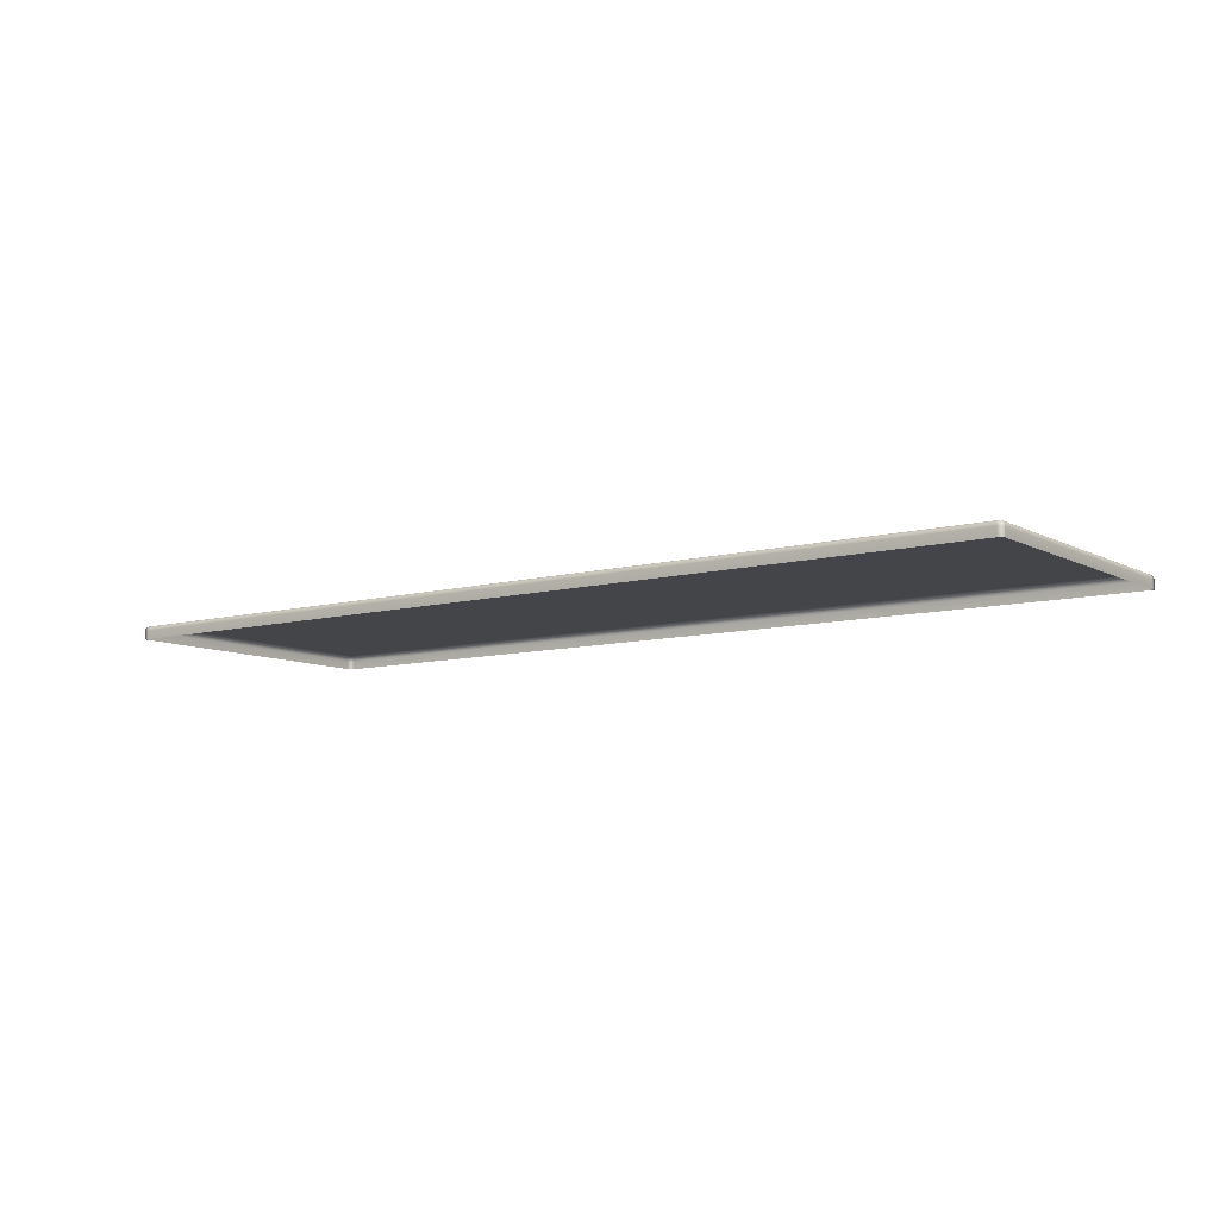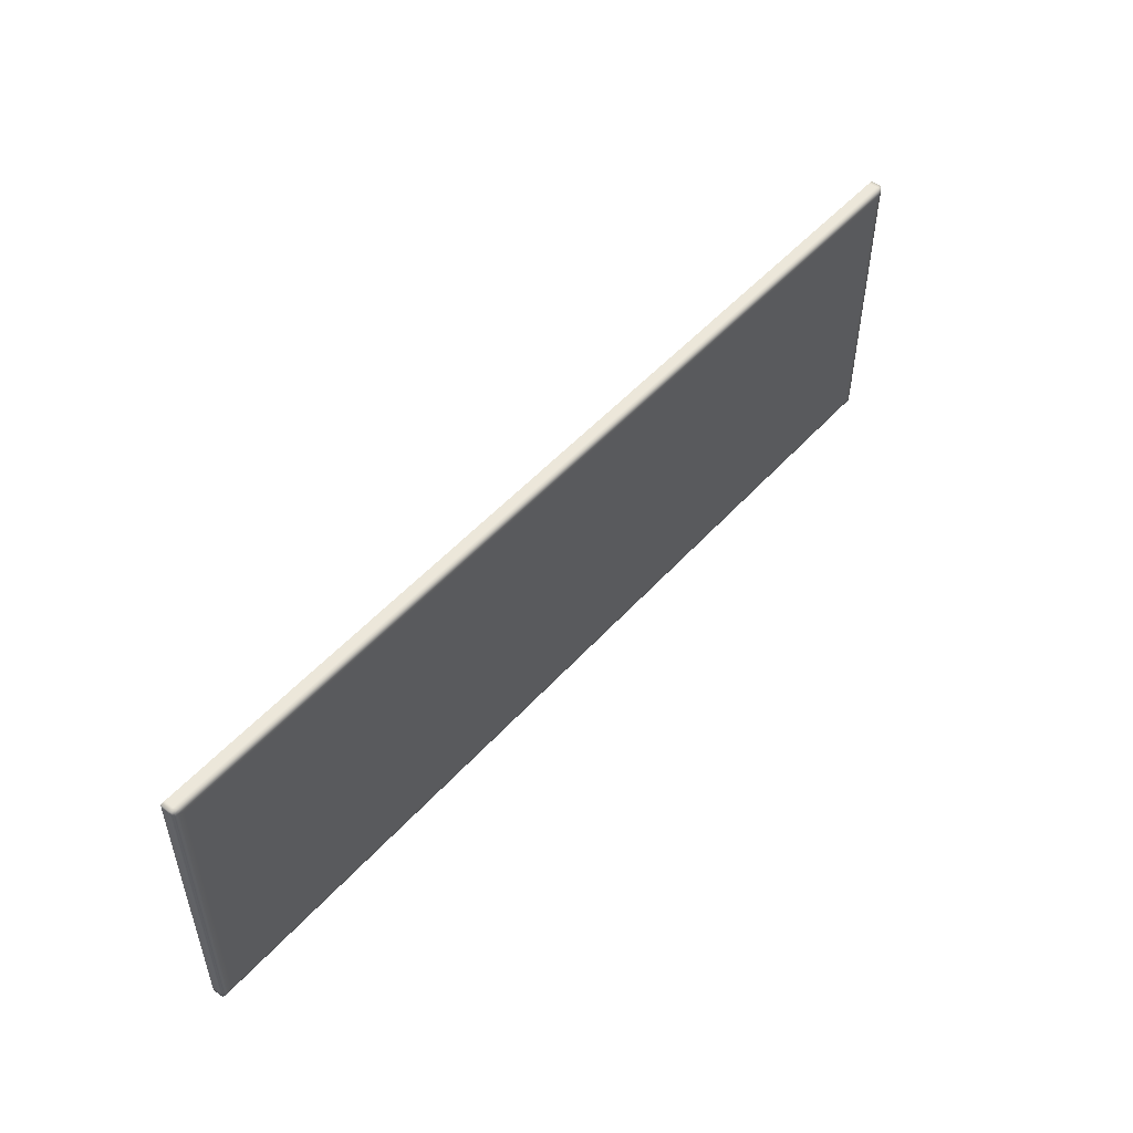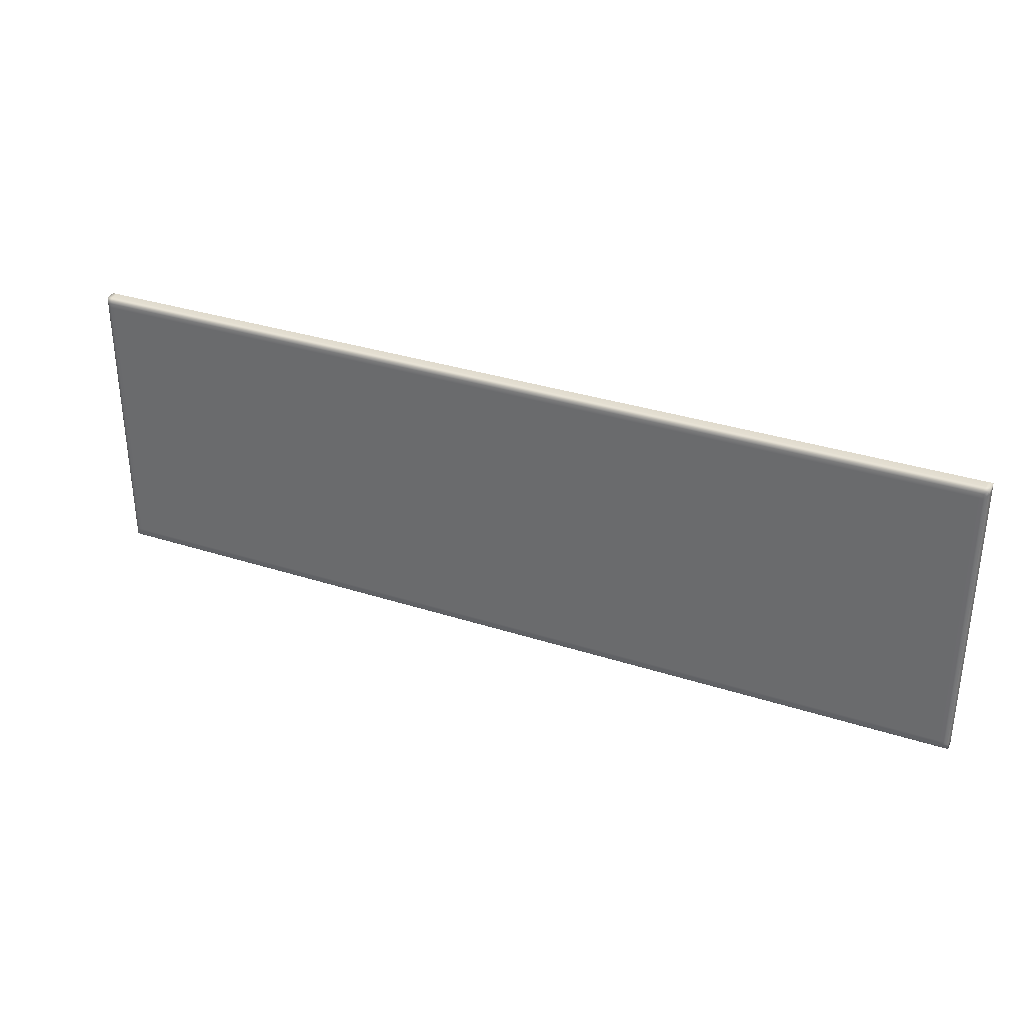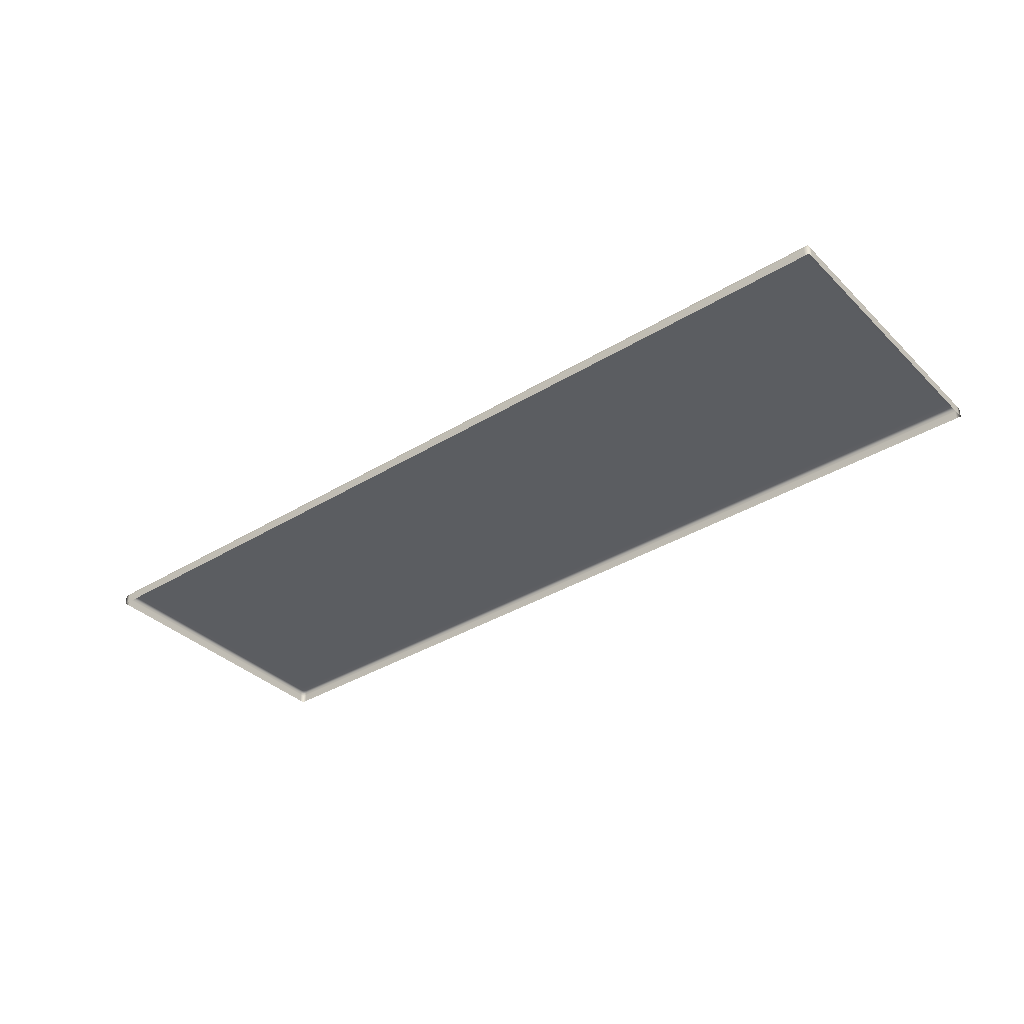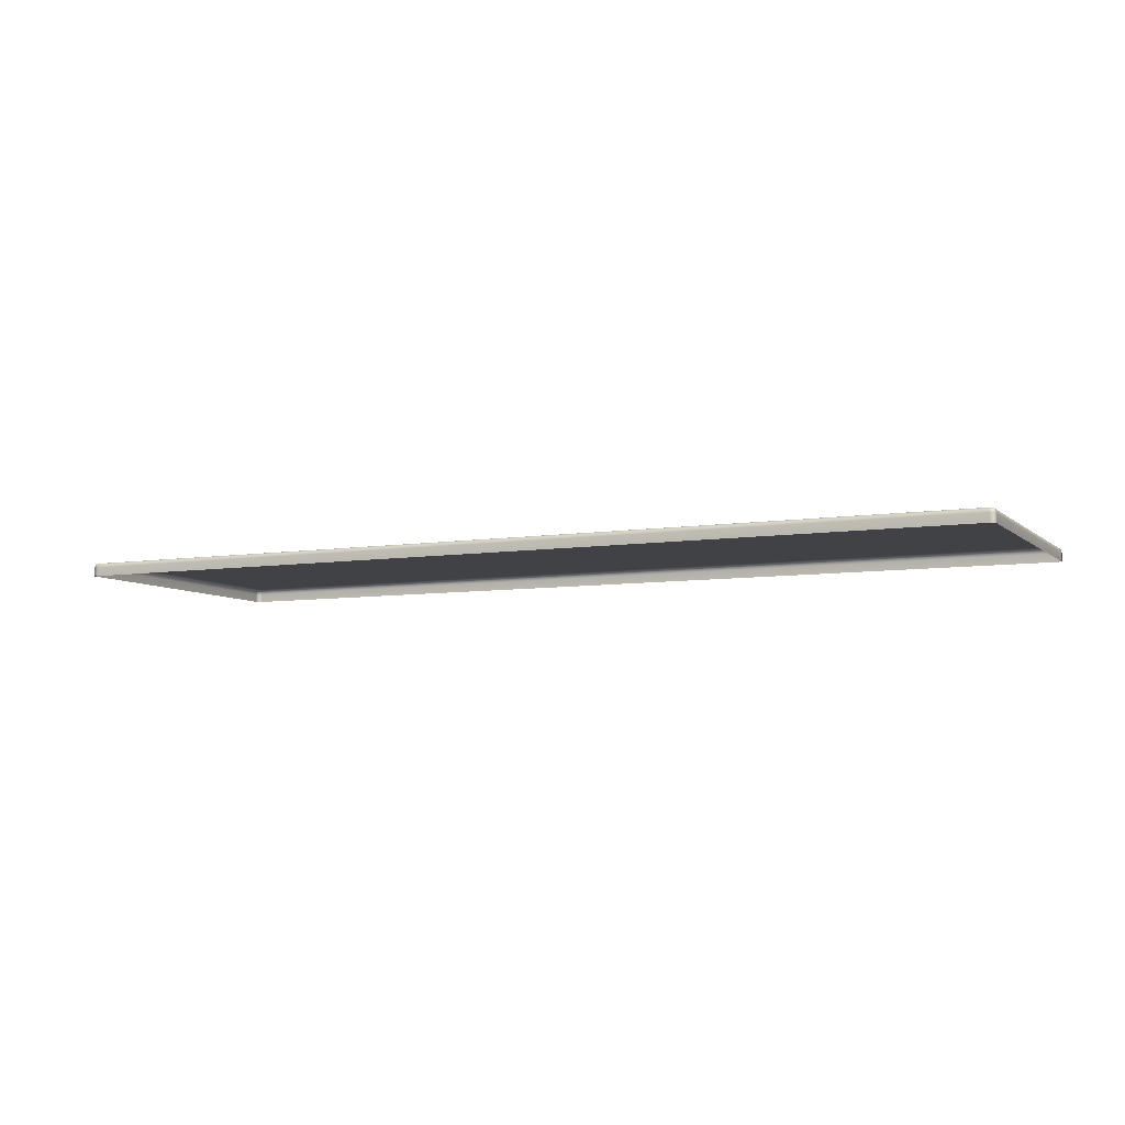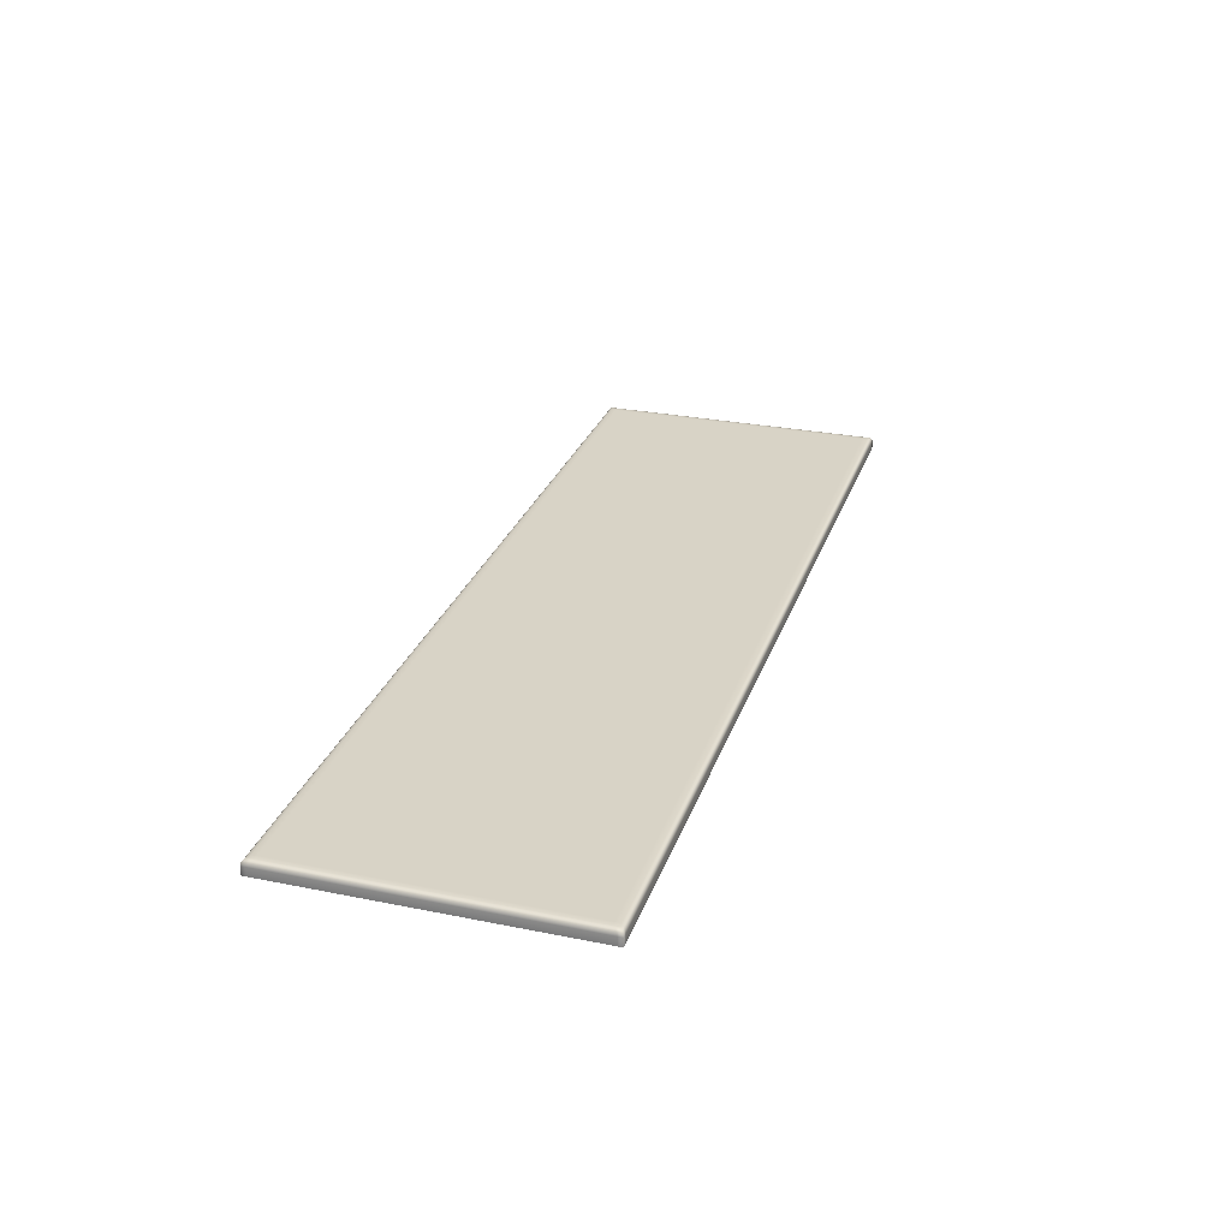
<metadata>
{"format":"obj","ext":"obj","renderer":"f3d","projection":"perspective","resolution":1024,"background":"white","views":[{"elev":-8.8,"azim":36.0,"up":"+Y"},{"elev":51.2,"azim":130.3,"up":"+Z"},{"elev":33.0,"azim":-156.0,"up":"+Z"},{"elev":-36.1,"azim":-141.3,"up":"+Y"},{"elev":-6.9,"azim":-154.9,"up":"+Y"},{"elev":28.0,"azim":-72.9,"up":"+Y"}]}
</metadata>
<code>
v -4.063e-07 9.295 175
v 3.409e-08 -0.7799 175
v -539.5 -0.78 175
v 539.5 -0.7799 175
v -539.5 9.296 175
v -539.5 9.296 175
v -539.5 -0.78 175
v -545 -0.78 175
v 539.5 9.296 175
v 545 -0.7799 175
v 539.5 -0.7799 175
v 539.5 9.296 175
v -5.508e-07 12.6 174.3
v -545 9.296 175
v -545 -0.78 169.2
v 545 9.296 175
v 545 -0.7799 169.2
v -545 9.296 169.2
v -545 -0.78 169.2
v -545 -0.7799 -169.2
v 545 9.296 169.2
v 545 -0.7799 -169.2
v 545 -0.7799 169.2
v 544.3 12.6 174.3
v 545 9.296 -169.2
v 545 -0.7799 -175
v 545 -0.7799 -169.2
v 545 9.296 -169.2
v 544.3 12.6 168.6
v 538.8 12.6 174.3
v 542.4 14.58 172.4
v 545 9.296 -175
v 539.5 -0.7799 -175
v 544.3 12.6 -168.6
v 539.5 9.296 -175
v 3.409e-08 -0.7799 -175
v 539.5 -0.7799 -175
v 544.3 12.6 -174.3
v -4.063e-07 9.295 -175
v 538.8 12.6 -174.3
v 542.4 14.58 -172.4
v 544.3 12.6 -168.6
v 542.4 14.58 166.7
v 542.4 14.58 -166.7
v 542.4 14.58 166.7
v 536.9 14.58 -172.4
v 539.1 15.24 169.1
v 539.1 15.24 -169.1
v 542.4 14.58 -166.7
v 539.1 15.24 163.5
v 539.1 15.24 -163.5
v 539.1 15.24 163.5
v 536.9 14.58 172.4
v 533.6 15.24 169.1
v 533.6 15.24 163.5
v -6.374e-07 14.58 172.4
v 533.6 15.24 -163.5
v -6.663e-07 15.24 163.5
v 533.6 15.24 -169.1
v -6.663e-07 15.24 -163.5
v -6.374e-07 14.58 -172.4
v -6.663e-07 15.24 -169.1
v -6.374e-07 14.58 -172.4
v -533.6 15.24 -169.1
v -5.508e-07 12.6 -174.3
v -536.9 14.58 -172.4
v -536.9 14.58 -172.4
v -6.374e-07 14.58 -172.4
v -538.8 12.6 -174.3
v -533.6 15.24 -163.5
v -539.1 15.24 -169.1
v -542.4 14.58 -172.4
v -539.5 9.296 -175
v -539.5 -0.7799 -175
v -544.3 12.6 -174.3
v -545 9.296 -175
v -539.5 9.296 -175
v -545 -0.7799 -175
v -539.5 -0.7799 -175
v -545 9.296 -169.2
v -545 -0.7799 -169.2
v -545 9.296 -169.2
v -544.3 12.6 -168.6
v -544.3 12.6 168.6
v -542.4 14.58 -166.7
v -542.4 14.58 166.7
v -544.3 12.6 -168.6
v -542.4 14.58 166.7
v -544.3 12.6 174.3
v -542.4 14.58 172.4
v -538.8 12.6 174.3
v -536.9 14.58 172.4
v -6.374e-07 14.58 172.4
v -539.1 15.24 169.1
v -539.1 15.24 163.5
v -542.4 14.58 -166.7
v -533.6 15.24 169.1
v -539.1 15.24 -163.5
v -539.1 15.24 163.5
v -539.1 15.24 -169.1
v -533.6 15.24 163.5
v -6.663e-07 15.24 169.1
f 3 2 1
f 1 2 4
f 1 5 3
f 4 9 1
f 5 1 13
f 13 1 9
f 5 91 89
f 13 91 5
f 9 30 13
f 56 13 30
f 91 13 56
f 24 30 9
f 30 24 31
f 31 53 30
f 30 53 56
f 56 53 54
f 56 102 97
f 54 102 56
f 53 31 47
f 47 54 53
f 31 24 29
f 29 43 31
f 47 31 43
f 43 50 47
f 54 47 50
f 43 29 42
f 50 43 49
f 21 29 24
f 29 21 25
f 25 34 29
f 17 21 16
f 21 23 22
f 24 16 21
f 22 25 21
f 12 16 24
f 10 16 12
f 16 10 17
f 12 11 10
f 38 34 25
f 28 32 38
f 38 32 35
f 35 40 38
f 34 38 41
f 41 38 40
f 28 27 26
f 26 32 28
f 32 26 33
f 33 35 32
f 35 37 36
f 36 39 35
f 40 35 39
f 73 39 36
f 36 74 73
f 39 65 40
f 69 65 39
f 39 73 69
f 75 69 73
f 76 73 74
f 65 69 66
f 72 66 69
f 69 75 72
f 65 63 46
f 46 40 65
f 66 63 65
f 66 72 71
f 72 75 83
f 83 85 72
f 71 72 85
f 71 64 67
f 70 64 71
f 71 98 70
f 60 62 64
f 64 62 63
f 68 67 64
f 64 70 60
f 58 60 70
f 101 70 98
f 70 101 58
f 99 98 85
f 85 98 100
f 98 95 101
f 97 101 95
f 58 101 97
f 94 95 86
f 96 86 95
f 95 94 97
f 92 97 94
f 97 92 93
f 97 102 58
f 86 90 94
f 94 90 92
f 87 84 86
f 90 86 84
f 84 89 90
f 90 89 91
f 91 92 90
f 93 92 91
f 89 84 18
f 18 14 89
f 89 14 6
f 82 18 84
f 84 83 82
f 14 18 15
f 20 19 18
f 18 82 20
f 6 14 8
f 15 8 14
f 8 7 6
f 80 83 75
f 88 85 83
f 80 76 78
f 75 76 80
f 78 81 80
f 77 76 75
f 79 78 76
f 54 55 58
f 58 55 57
f 57 60 58
f 58 102 54
f 50 55 54
f 55 50 51
f 51 57 55
f 57 51 48
f 48 59 57
f 60 57 59
f 59 62 60
f 46 59 48
f 59 46 61
f 63 62 59
f 44 41 48
f 48 41 46
f 48 51 44
f 44 51 52
f 41 44 34
f 34 44 45
f 40 46 41

</code>
